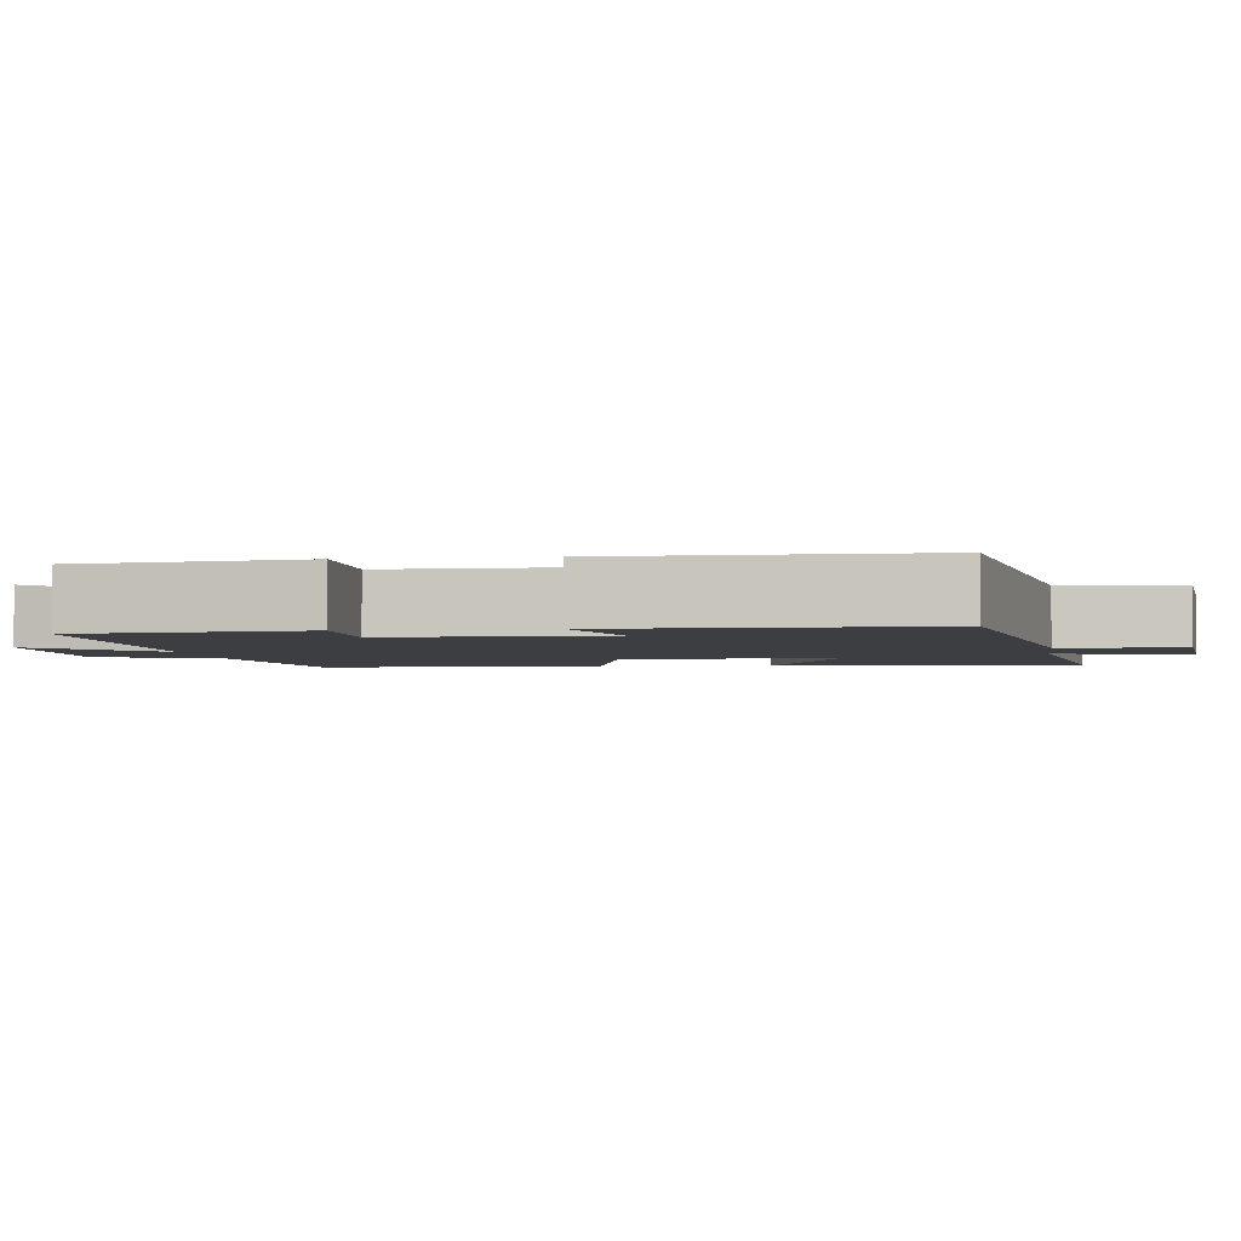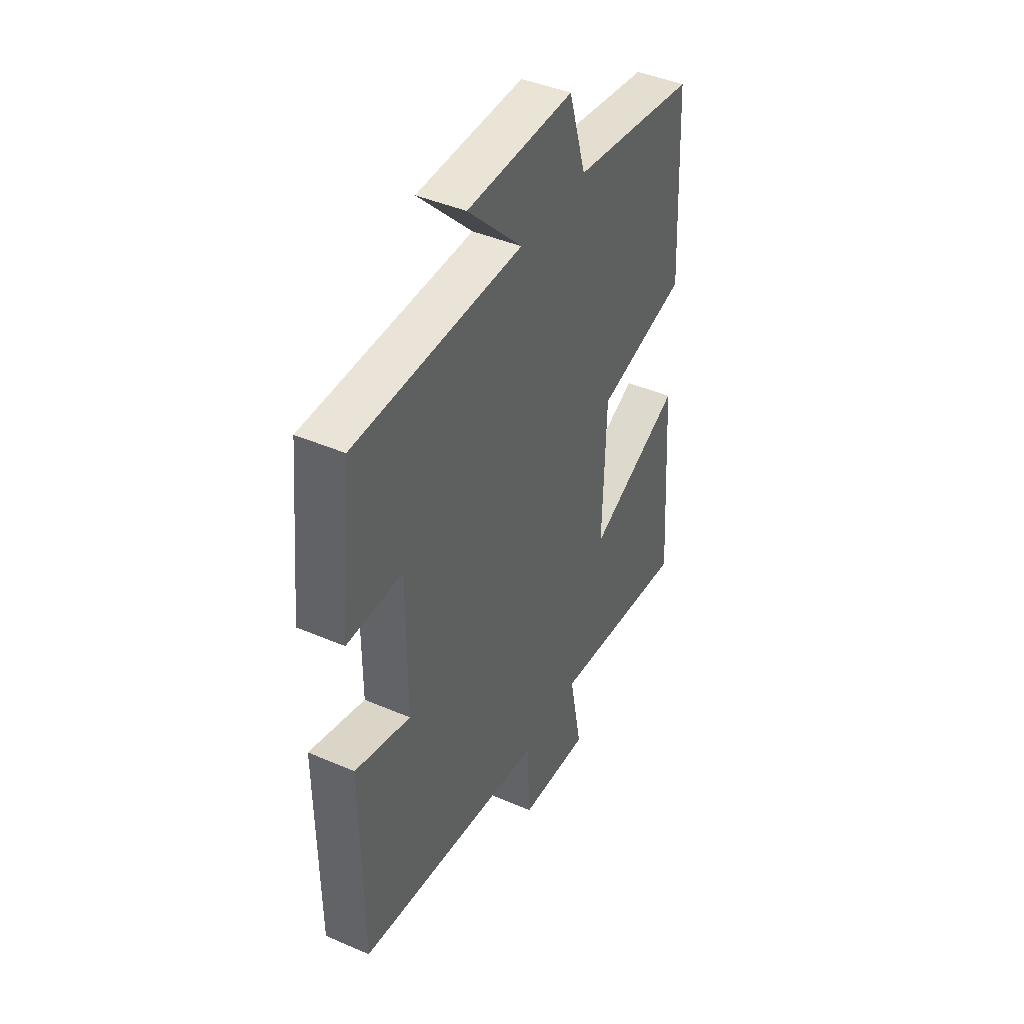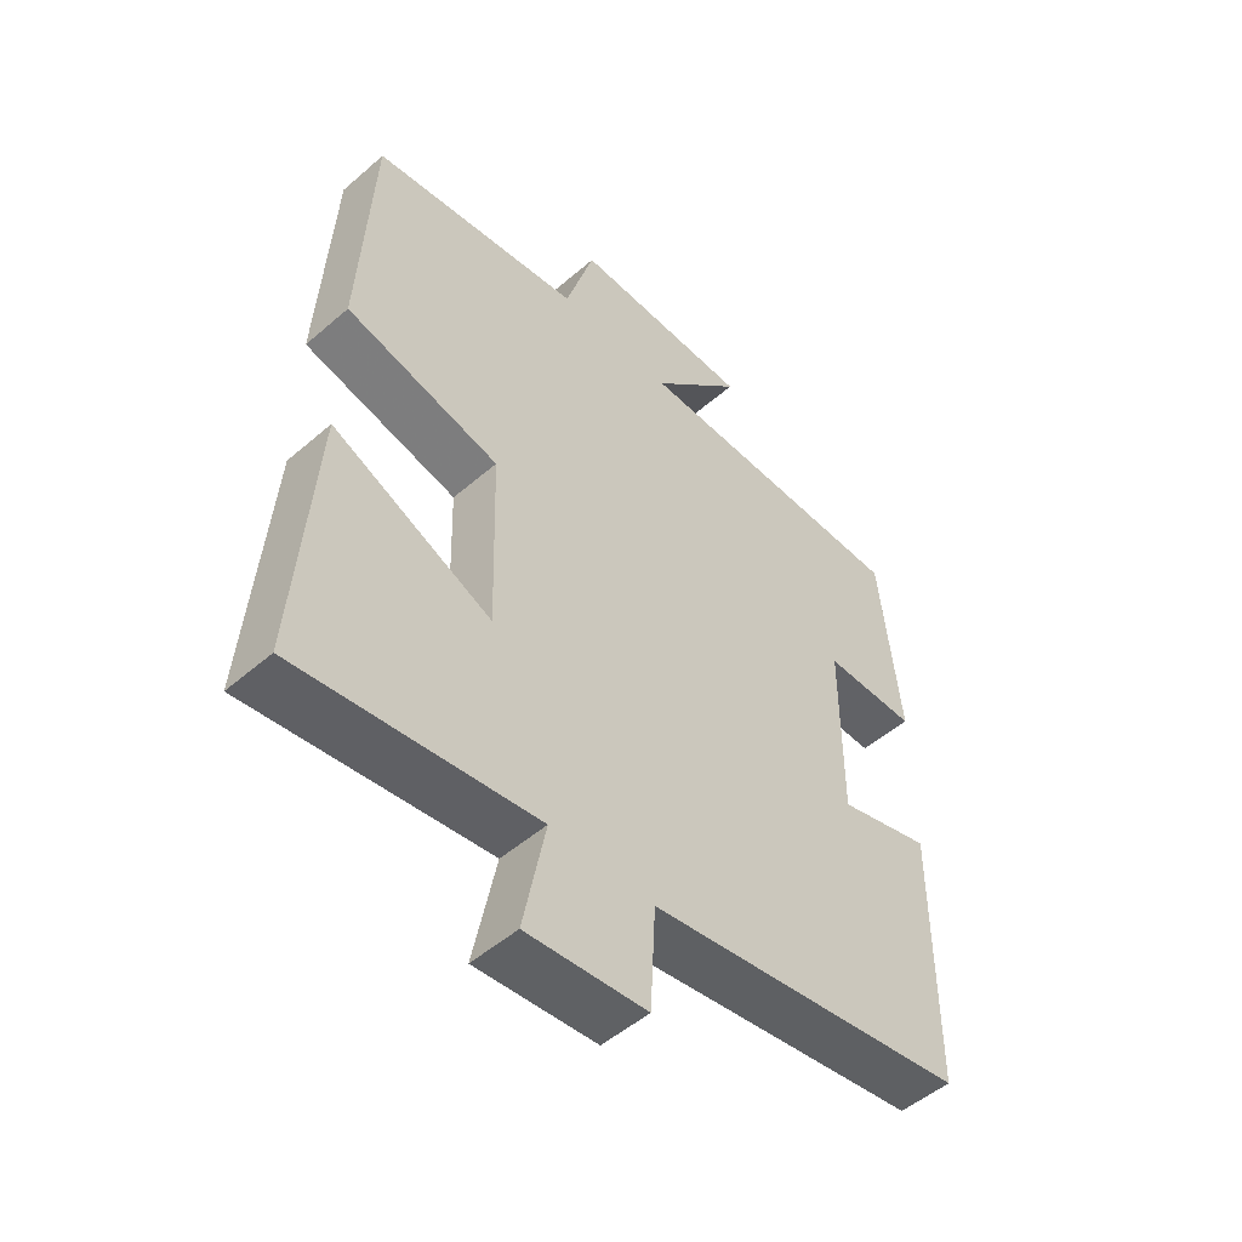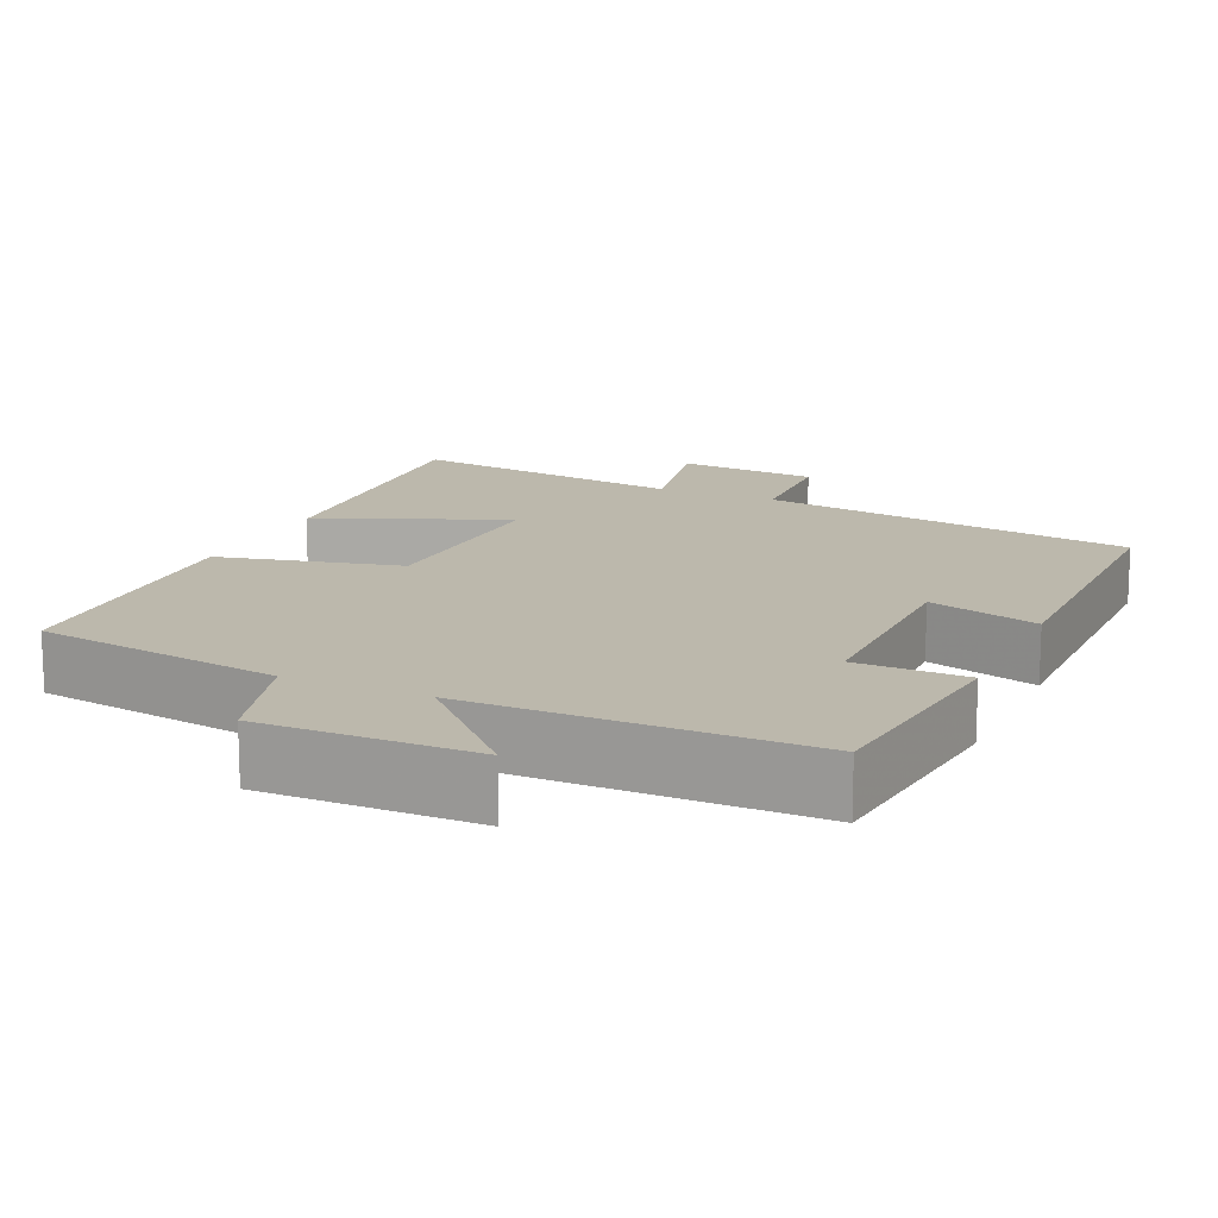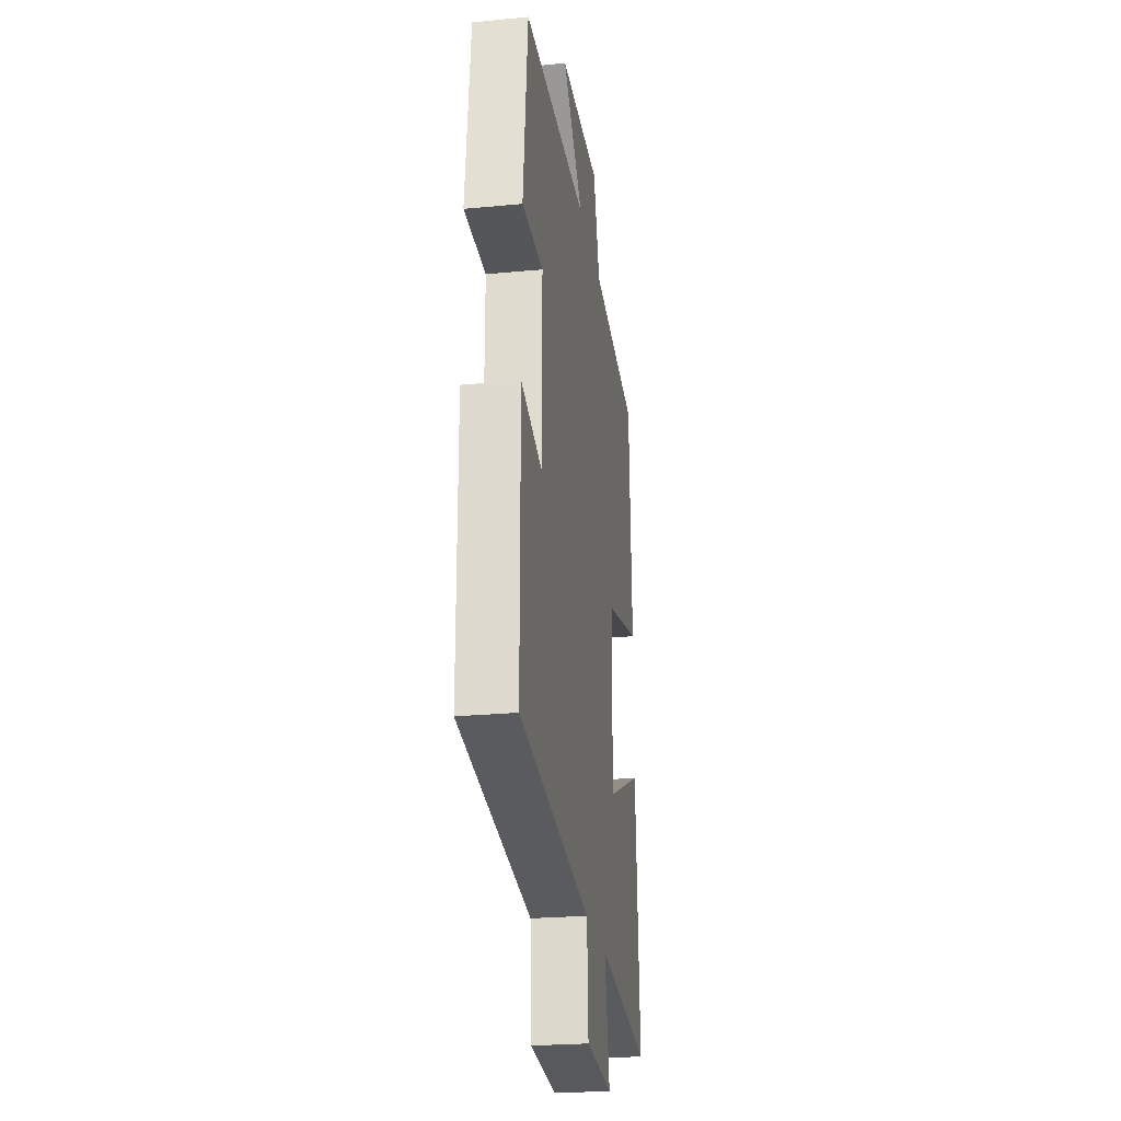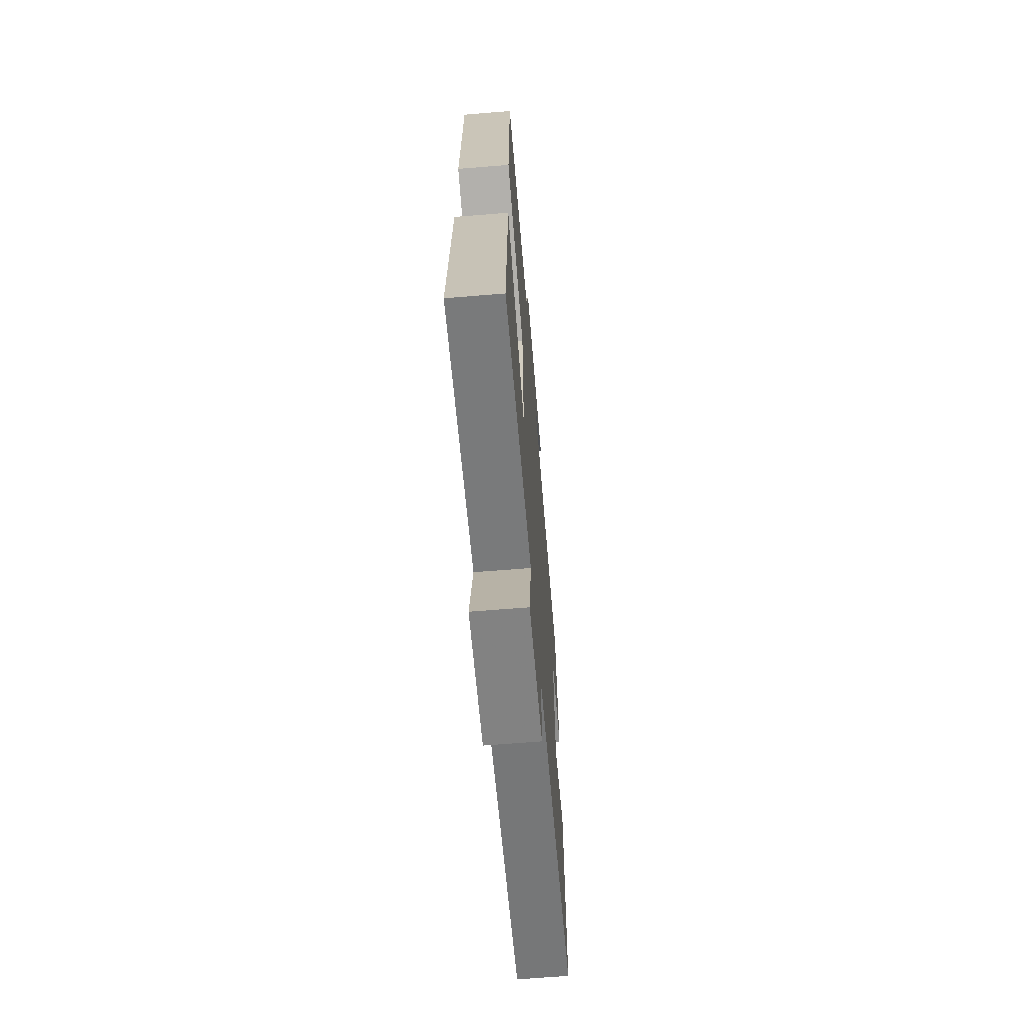
<metadata>
{"format":"obj","ext":"obj","renderer":"f3d","projection":"perspective","resolution":1024,"background":"white","views":[{"elev":-3.0,"azim":97.7,"up":"+Y"},{"elev":43.1,"azim":117.1,"up":"+Z"},{"elev":-50.9,"azim":-46.7,"up":"+Z"},{"elev":14.6,"azim":24.5,"up":"+Y"},{"elev":-24.8,"azim":98.8,"up":"+Z"},{"elev":-65.5,"azim":-85.3,"up":"+Z"}]}
</metadata>
<code>
v -0.529 0.07 -0.549
v -0.5 0.07 -0.144
v -0.253 0.07 -0.255
v -0.261 0.07 0.025
v -0.5 0.07 0.082
v -0.481 0.07 0.452
v -0.154 0.07 0.5
v -0.109 0.07 0.649
v 0.171 0.07 0.645
v 0.028 0.07 0.5
v 0.469 0.07 0.498
v 0.5 0.07 0.208
v 0.355 0.07 0.207
v 0.355 0.07 -0.067
v 0.5 0.07 -0.026
v 0.498 0.07 -0.425
v 0 0.07 -0.5
v -0.008 0.07 -0.656
v -0.194 0.07 -0.672
v -0.16 0.07 -0.5
v -0.529 0 -0.549
v -0.5 0 -0.144
v -0.253 0 -0.255
v -0.261 0 0.025
v -0.5 0 0.082
v -0.481 0 0.452
v -0.154 0 0.5
v -0.109 0 0.649
v 0.171 0 0.645
v 0.028 0 0.5
v 0.469 0 0.498
v 0.5 0 0.208
v 0.355 0 0.207
v 0.355 0 -0.067
v 0.5 0 -0.026
v 0.498 0 -0.425
v 0 0 -0.5
v -0.008 0 -0.656
v -0.194 0 -0.672
v -0.16 0 -0.5
f 17 18 19 20
f 15 16 17 20
f 14 15 20 1
f 13 14 1
f 10 11 12 13
f 7 8 9 10
f 4 5 6 7
f 3 4 7 10
f 1 2 3
f 13 1 3
f 3 10 13
f 40 39 38 37
f 40 37 36 35
f 21 40 35 34
f 21 34 33
f 33 32 31 30
f 30 29 28 27
f 27 26 25 24
f 30 27 24 23
f 23 22 21
f 23 21 33
f 33 30 23
f 1 21 22 2
f 2 22 23 3
f 3 23 24 4
f 4 24 25 5
f 5 25 26 6
f 6 26 27 7
f 7 27 28 8
f 8 28 29 9
f 9 29 30 10
f 10 30 31 11
f 11 31 32 12
f 12 32 33 13
f 13 33 34 14
f 14 34 35 15
f 15 35 36 16
f 16 36 37 17
f 17 37 38 18
f 18 38 39 19
f 19 39 40 20
f 20 40 21 1

</code>
